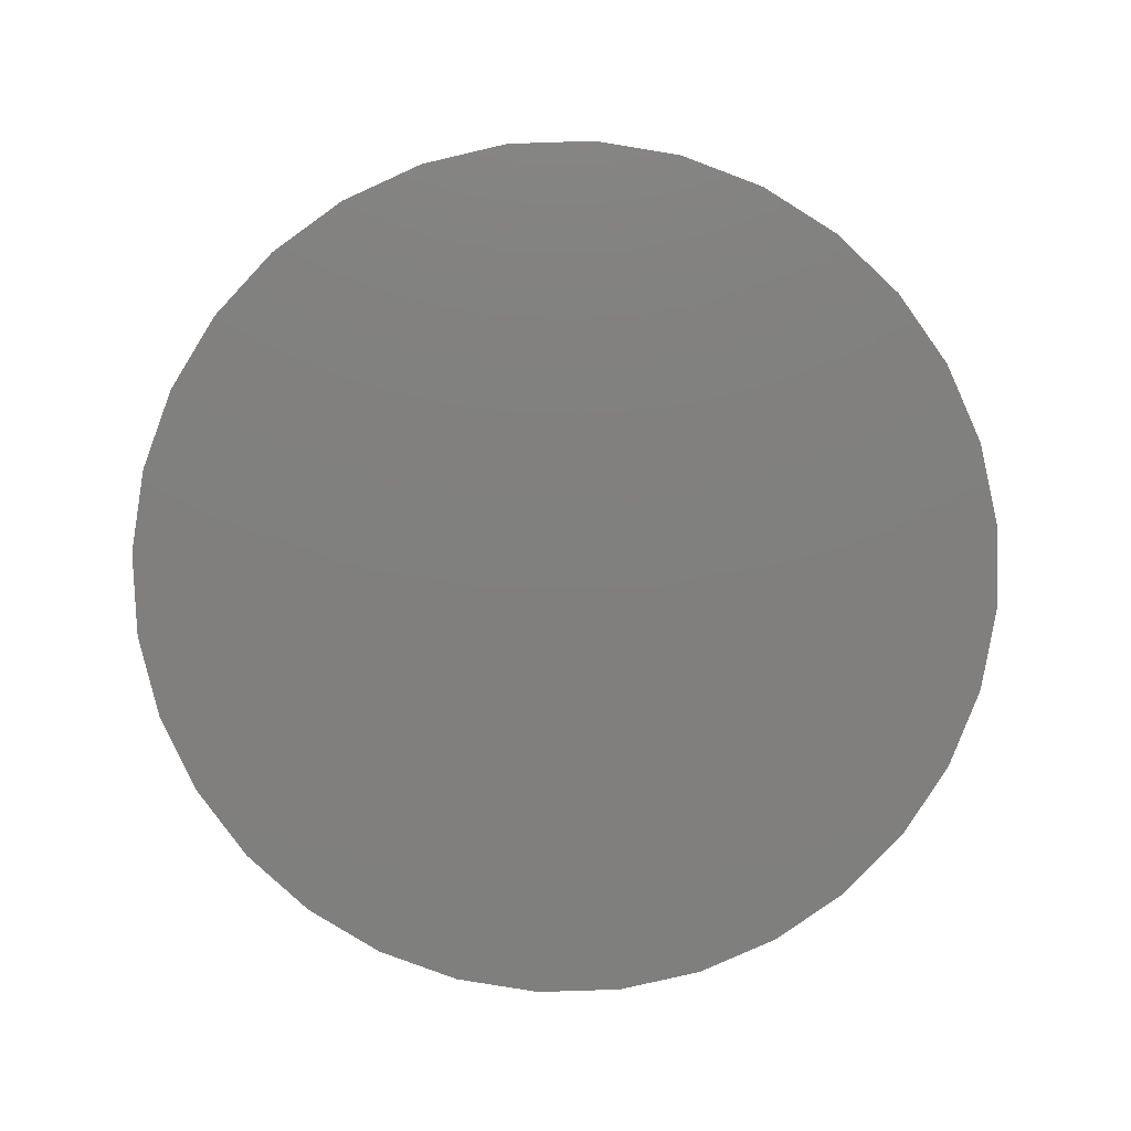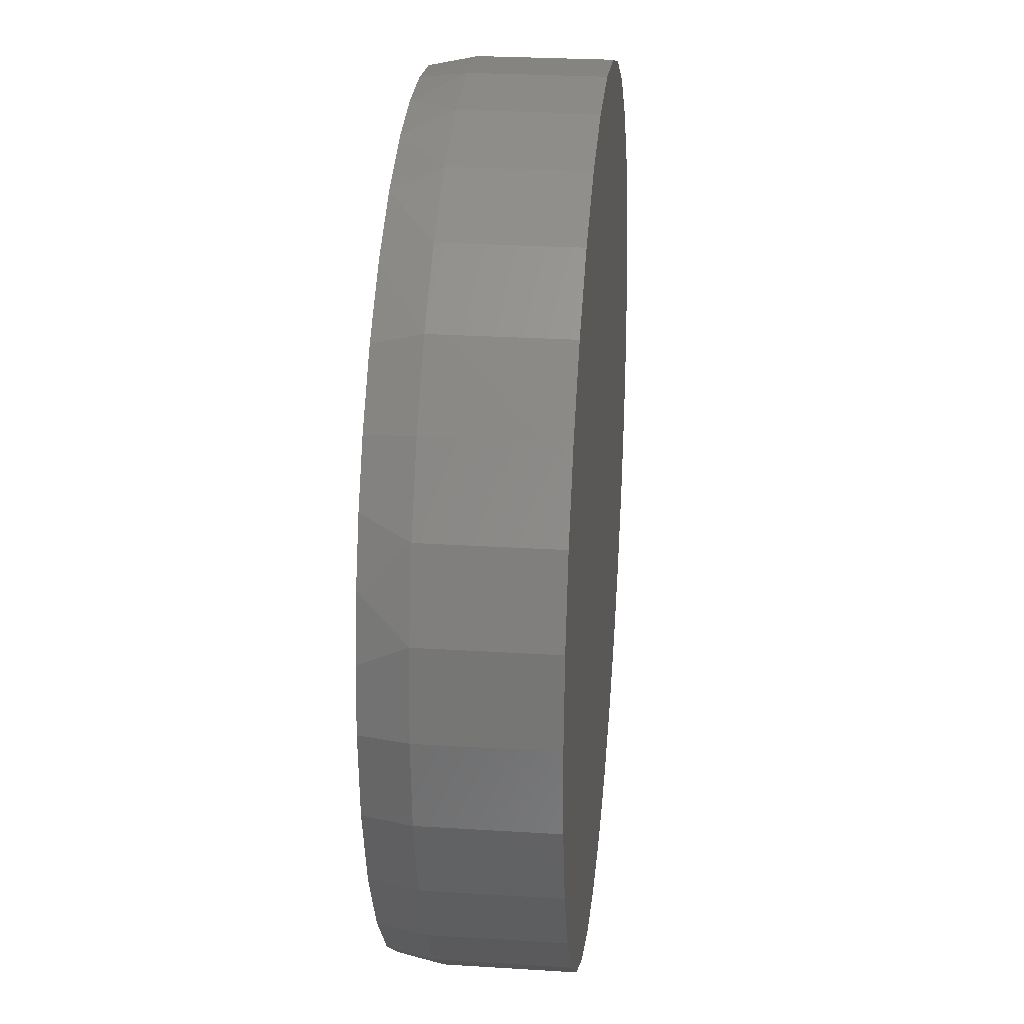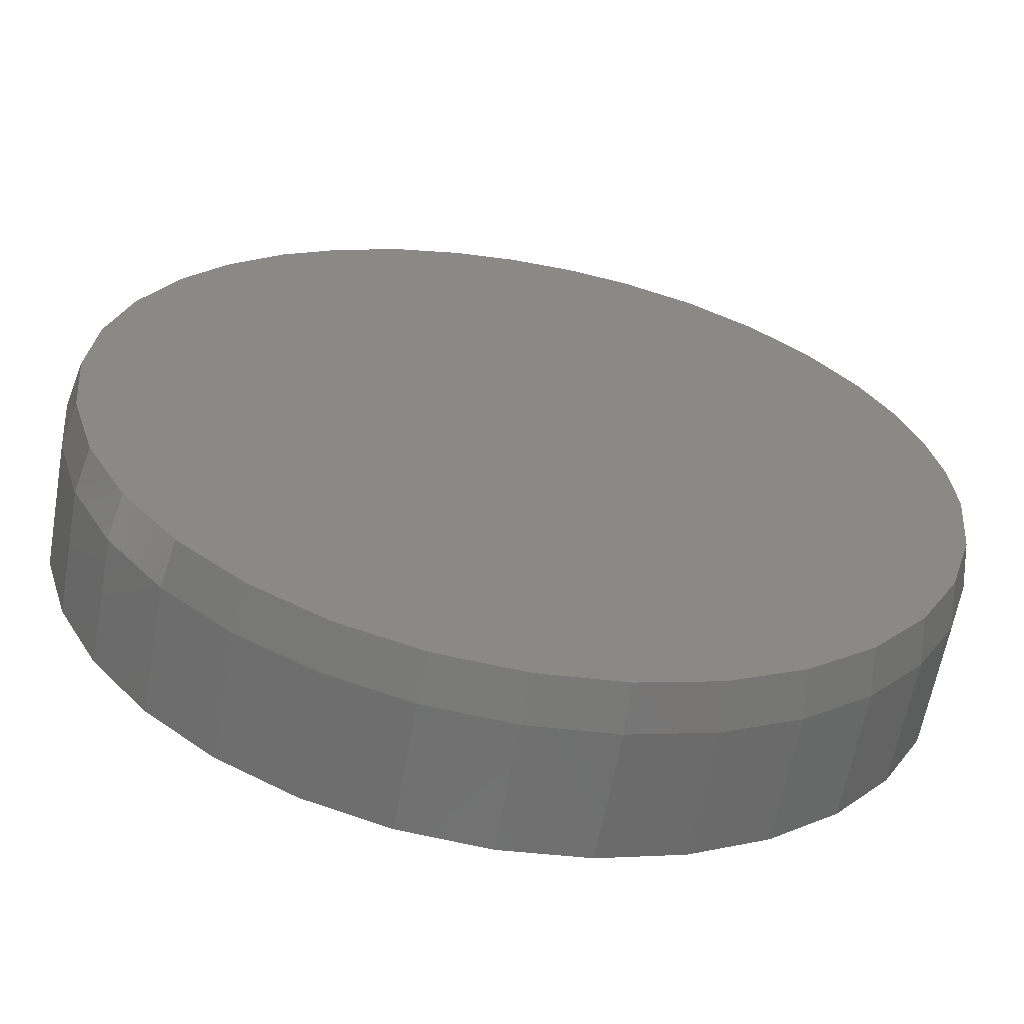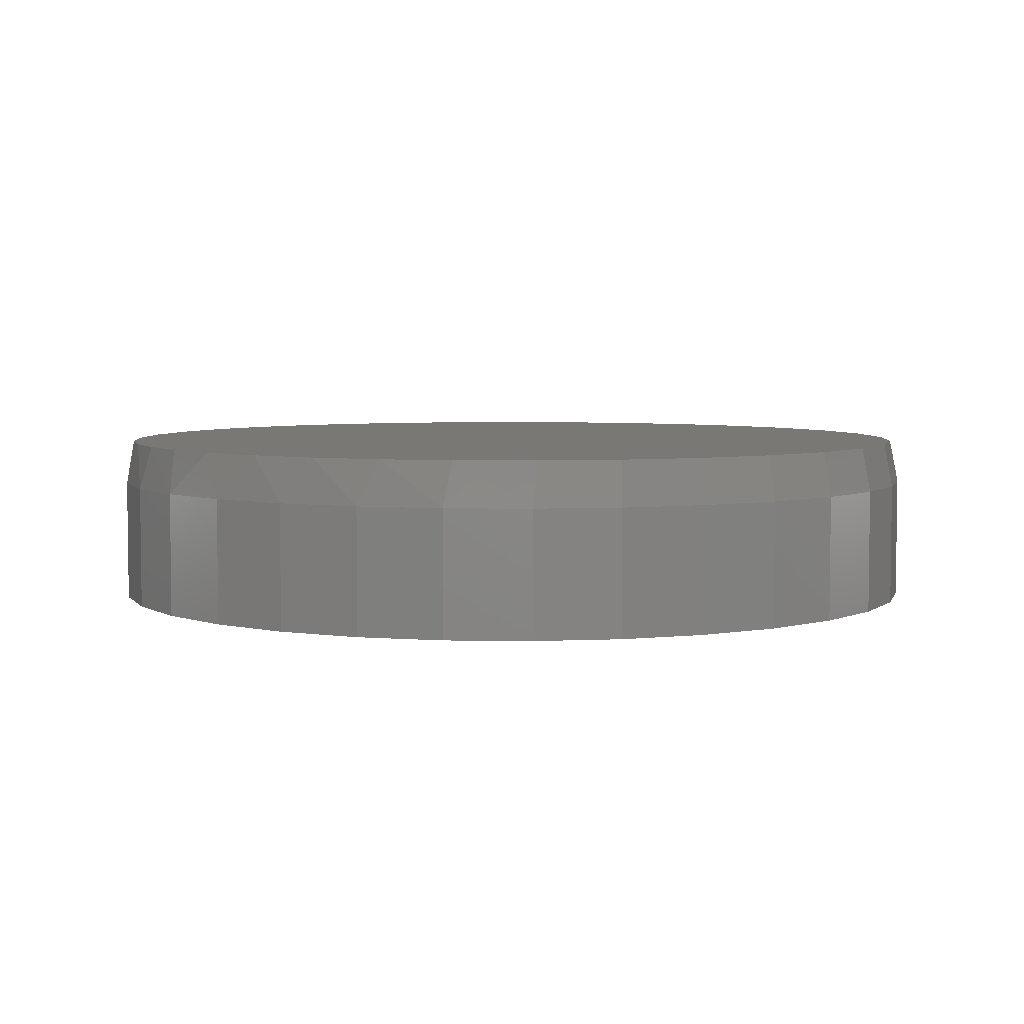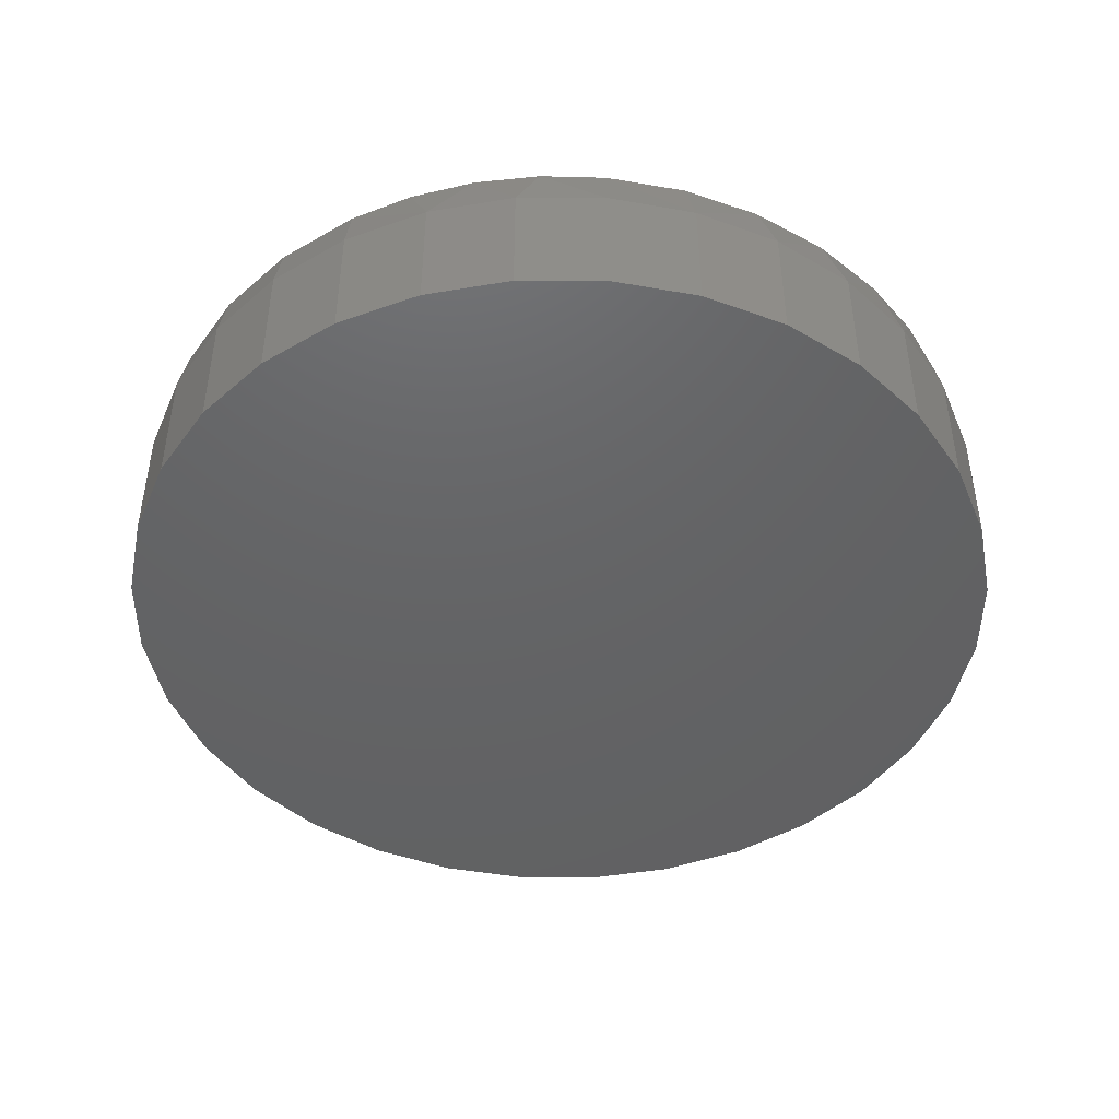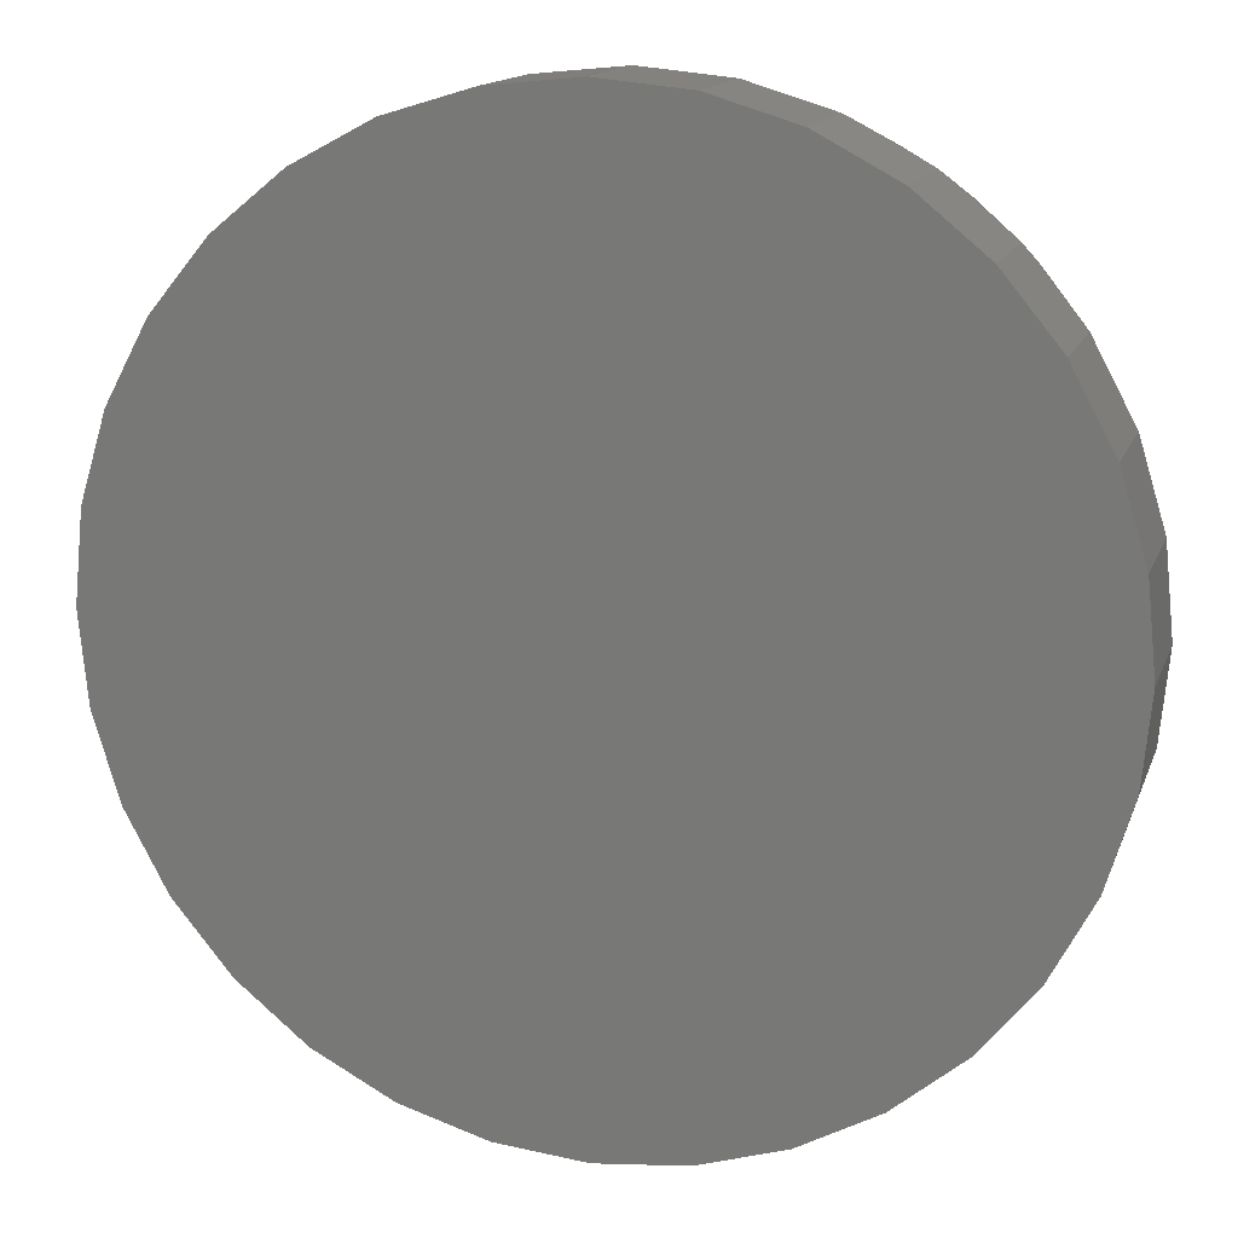
<metadata>
{"format":"stl","ext":"stl","renderer":"f3d","projection":"perspective","resolution":1024,"background":"white","views":[{"elev":-79.7,"azim":-172.5,"up":"+Z"},{"elev":26.1,"azim":95.7,"up":"+Y"},{"elev":-61.6,"azim":-10.1,"up":"+Y"},{"elev":4.9,"azim":-115.1,"up":"+Z"},{"elev":-45.4,"azim":117.9,"up":"+Z"},{"elev":14.4,"azim":-164.1,"up":"+Y"}]}
</metadata>
<code>
# stl→obj: 99 verts, 194 faces
v 0.09436 0.7372 0.2969
v -0.01577 0.7419 0.2969
v -0.1254 0.7302 0.2969
v 0.2026 0.7163 0.2969
v -0.232 0.7024 0.2969
v 0.3267 0.6703 0.2969
v -0.346 0.6525 0.2969
v 0.4407 0.6031 0.2969
v -0.45 0.5842 0.2969
v 0.5409 0.5166 0.2969
v -0.5411 0.4995 0.2969
v 0.6242 0.4138 0.2969
v -0.6168 0.4008 0.2969
v 0.6784 0.3185 0.2969
v -0.6813 0.2755 0.2969
v 0.718 0.2163 0.2969
v -0.721 0.1403 0.2969
v 0.7421 0.1093 0.2969
v 0.7502 2.841e-16 0.2969
v -0.7344 5.391e-08 0.2969
v 0.7359 -0.1448 0.2969
v -0.7201 -0.1448 0.2969
v 0.6937 -0.2841 0.2969
v -0.6779 -0.2841 0.2969
v 0.6251 -0.4124 0.2969
v -0.6093 -0.4124 0.2969
v 0.5328 -0.5249 0.2969
v -0.517 -0.5249 0.2969
v 0.4203 -0.6172 0.2969
v -0.4045 -0.6172 0.2969
v 0.2919 -0.6858 0.2969
v -0.2762 -0.6858 0.2969
v 0.1527 -0.728 0.2969
v -0.1369 -0.728 0.2969
v 0.007895 -0.7423 0.2969
v 0.7658 0 0
v 0.7658 -1.856e-16 0.2188
v 0.7512 -0.1479 0
v 0.7512 -0.1479 0.2188
v 0.7081 -0.29 0
v 0.7081 -0.29 0.2188
v 0.6381 -0.4211 0
v 0.6381 -0.4211 0.2188
v 0.5438 -0.5359 0
v 0.5438 -0.5359 0.2188
v 0.429 -0.6302 0
v 0.429 -0.6302 0.2188
v 0.2979 -0.7002 0
v 0.2979 -0.7002 0.2188
v 0.1558 -0.7433 0
v 0.1558 -0.7433 0.2188
v 0.007895 -0.7579 0
v 0.007895 -0.7579 0.2188
v -0.14 -0.7433 0
v -0.14 -0.7433 0.2188
v -0.2821 -0.7002 0
v -0.2821 -0.7002 0.2188
v -0.4132 -0.6302 0
v -0.4132 -0.6302 0.2188
v -0.528 -0.5359 0
v -0.528 -0.5359 0.2188
v -0.6223 -0.4211 0
v -0.6223 -0.4211 0.2188
v -0.6923 -0.29 0
v -0.6923 -0.29 0.2188
v -0.7354 -0.1479 0
v -0.7354 -0.1479 0.2188
v -0.75 9.281e-17 0
v -0.75 9.281e-17 0.2188
v -0.7354 0.1479 0
v -0.7354 0.1479 0.2188
v -0.6923 0.29 0
v -0.6923 0.29 0.2188
v -0.6223 0.4211 0
v -0.6223 0.4211 0.2188
v -0.528 0.5359 0
v -0.528 0.5359 0.2188
v -0.4132 0.6302 0
v -0.4132 0.6302 0.2188
v -0.2821 0.7002 0
v -0.2821 0.7002 0.2188
v -0.14 0.7433 0
v -0.14 0.7433 0.2188
v 0.007895 0.7579 0
v 0.007895 0.7579 0.2188
v 0.1558 0.7433 0
v 0.1558 0.7433 0.2188
v 0.2979 0.7002 0
v 0.2979 0.7002 0.2188
v 0.429 0.6302 0
v 0.429 0.6302 0.2188
v 0.5438 0.5359 0
v 0.5438 0.5359 0.2188
v 0.6381 0.4211 0
v 0.6381 0.4211 0.2188
v 0.7081 0.29 0
v 0.7081 0.29 0.2188
v 0.7512 0.1479 0
v 0.7512 0.1479 0.2188
f 1 2 3
f 1 3 4
f 4 3 5
f 4 5 6
f 6 5 7
f 6 7 8
f 8 7 9
f 8 9 10
f 10 9 11
f 10 11 12
f 12 11 13
f 12 13 14
f 14 13 15
f 14 15 16
f 16 15 17
f 16 17 18
f 18 17 19
f 19 17 20
f 19 20 21
f 21 20 22
f 21 22 23
f 23 22 24
f 23 24 25
f 25 24 26
f 25 26 27
f 27 26 28
f 27 28 29
f 29 28 30
f 29 30 31
f 31 30 32
f 31 32 33
f 33 32 34
f 33 34 35
f 36 37 38
f 38 37 39
f 38 39 40
f 40 39 41
f 40 41 42
f 42 41 43
f 42 43 44
f 44 43 45
f 44 45 46
f 46 45 47
f 46 47 48
f 48 47 49
f 48 49 50
f 50 49 51
f 50 51 52
f 52 51 53
f 52 53 54
f 54 53 55
f 54 55 56
f 56 55 57
f 56 57 58
f 58 57 59
f 58 59 60
f 60 59 61
f 60 61 62
f 62 61 63
f 62 63 64
f 64 63 65
f 64 65 66
f 66 65 67
f 66 67 68
f 68 67 69
f 68 69 70
f 70 69 71
f 70 71 72
f 72 71 73
f 72 73 74
f 74 73 75
f 74 75 76
f 76 75 77
f 76 77 78
f 78 77 79
f 78 79 80
f 80 79 81
f 80 81 82
f 82 81 83
f 82 83 84
f 84 83 85
f 84 85 86
f 86 85 87
f 86 87 88
f 88 87 89
f 88 89 90
f 90 89 91
f 90 91 92
f 92 91 93
f 92 93 94
f 94 93 95
f 94 95 96
f 96 95 97
f 96 97 98
f 98 97 99
f 98 99 36
f 36 99 37
f 99 97 16
f 97 95 14
f 16 97 14
f 95 93 12
f 14 95 12
f 93 91 8
f 10 93 8
f 91 89 6
f 8 91 6
f 89 87 4
f 6 89 4
f 87 85 1
f 4 87 1
f 85 83 2
f 1 85 2
f 83 81 5
f 3 83 5
f 81 79 7
f 5 81 7
f 79 77 9
f 7 79 9
f 77 75 11
f 9 77 11
f 75 73 13
f 11 75 13
f 10 12 93
f 3 2 83
f 13 73 15
f 15 73 71
f 15 71 17
f 17 71 69
f 17 69 20
f 16 18 99
f 99 18 19
f 99 19 37
f 53 34 55
f 55 34 32
f 55 32 57
f 57 32 30
f 57 30 59
f 59 30 28
f 59 28 61
f 61 28 26
f 61 26 63
f 63 26 24
f 63 24 65
f 65 24 22
f 65 22 67
f 67 22 20
f 67 20 69
f 34 53 35
f 35 53 51
f 35 51 33
f 33 51 49
f 33 49 31
f 31 49 47
f 31 47 29
f 29 47 45
f 29 45 27
f 27 45 43
f 27 43 25
f 25 43 41
f 25 41 23
f 23 41 39
f 23 39 21
f 21 39 37
f 21 37 19
f 84 86 82
f 52 54 50
f 50 54 56
f 50 56 48
f 48 56 58
f 48 58 46
f 46 58 60
f 46 60 44
f 44 60 62
f 44 62 42
f 42 62 64
f 42 64 40
f 40 64 66
f 40 66 38
f 38 66 68
f 38 68 36
f 36 68 70
f 36 70 98
f 98 70 72
f 98 72 96
f 96 72 74
f 96 74 94
f 94 74 76
f 94 76 92
f 92 76 78
f 92 78 90
f 90 78 80
f 90 80 88
f 88 80 82
f 88 82 86

</code>
